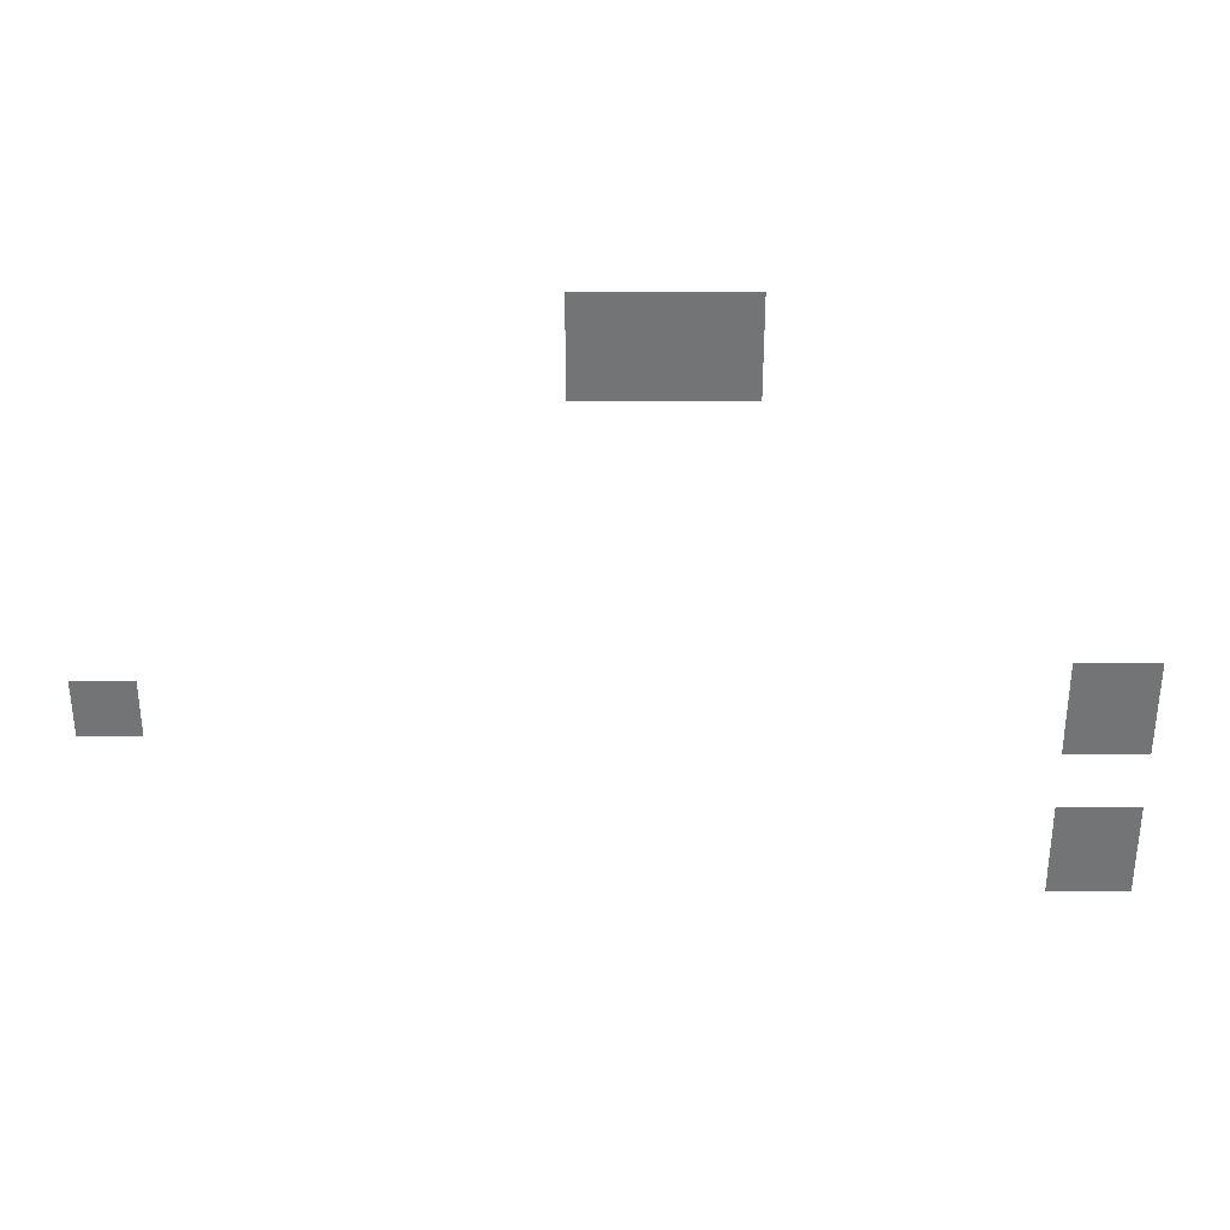
<metadata>
{"format":"obj","ext":"obj","renderer":"f3d","projection":"perspective","resolution":1024,"background":"white","views":[{"elev":33.9,"azim":-180.0,"up":"+Y"}]}
</metadata>
<code>
v -45 -12 0
v -46 -12 0
v -46 -11 0
v -45 -11 0
v -46 -12 0
v -47 -12 0
v -47 -11 0
v -46 -11 0
v -47 -12 0
v -48 -12 0
v -48 -11 0
v -47 -11 0
v -48 -12 0
v -49 -12 0
v -49 -11 0
v -48 -11 0
v -49 -12 0
v -50 -12 0
v -50 -11 0
v -49 -11 0
v -50 -12 0
v -51 -12 0
v -51 -11 0
v -50 -11 0
v -51 -12 0
v -52 -12 0
v -52 -11 0
v -51 -11 0
v -52 -12 0
v -53 -12 0
v -53 -11 0
v -52 -11 0
v -45 -13 0
v -46 -13 0
v -46 -12 0
v -45 -12 0
v -46 -13 0
v -47 -13 0
v -47 -12 0
v -46 -12 0
v -47 -13 0
v -48 -13 0
v -48 -12 0
v -47 -12 0
v -48 -13 0
v -49 -13 0
v -49 -12 0
v -48 -12 0
v -49 -13 0
v -50 -13 0
v -50 -12 0
v -49 -12 0
v -50 -13 0
v -51 -13 0
v -51 -12 0
v -50 -12 0
v -51 -13 0
v -52 -13 0
v -52 -12 0
v -51 -12 0
v -52 -13 0
v -53 -13 0
v -53 -12 0
v -52 -12 0
v -45 -14 0
v -46 -14 0
v -46 -13 0
v -45 -13 0
v -46 -14 0
v -47 -14 0
v -47 -13 0
v -46 -13 0
v -47 -14 0
v -48 -14 0
v -48 -13 0
v -47 -13 0
v -48 -14 0
v -49 -14 0
v -49 -13 0
v -48 -13 0
v -49 -14 0
v -50 -14 0
v -50 -13 0
v -49 -13 0
v -50 -14 0
v -51 -14 0
v -51 -13 0
v -50 -13 0
v -51 -14 0
v -52 -14 0
v -52 -13 0
v -51 -13 0
v -52 -14 0
v -53 -14 0
v -53 -13 0
v -52 -13 0
v -45 -15 0
v -46 -15 0
v -46 -14 0
v -45 -14 0
v -46 -15 0
v -47 -15 0
v -47 -14 0
v -46 -14 0
v -47 -15 0
v -48 -15 0
v -48 -14 0
v -47 -14 0
v -48 -15 0
v -49 -15 0
v -49 -14 0
v -48 -14 0
v -49 -15 0
v -50 -15 0
v -50 -14 0
v -49 -14 0
v -50 -15 0
v -51 -15 0
v -51 -14 0
v -50 -14 0
v -51 -15 0
v -52 -15 0
v -52 -14 0
v -51 -14 0
v -52 -15 0
v -53 -15 0
v -53 -14 0
v -52 -14 0
v -45 -16 0
v -46 -16 0
v -46 -15 0
v -45 -15 0
v -46 -16 0
v -47 -16 0
v -47 -15 0
v -46 -15 0
v -47 -16 0
v -48 -16 0
v -48 -15 0
v -47 -15 0
v -48 -16 0
v -49 -16 0
v -49 -15 0
v -48 -15 0
v -49 -16 0
v -50 -16 0
v -50 -15 0
v -49 -15 0
v -50 -16 0
v -51 -16 0
v -51 -15 0
v -50 -15 0
v -51 -16 0
v -52 -16 0
v -52 -15 0
v -51 -15 0
v -52 -16 0
v -53 -16 0
v -53 -15 0
v -52 -15 0
v -67 -30 0
v -68 -30 0
v -68 -29 0
v -67 -29 0
v -68 -30 0
v -69 -30 0
v -69 -29 0
v -68 -29 0
v -69 -30 0
v -70 -30 0
v -70 -29 0
v -69 -29 0
v -70 -30 0
v -71 -30 0
v -71 -29 0
v -70 -29 0
v -23 -31 0
v -24 -31 0
v -24 -30 0
v -23 -30 0
v -24 -31 0
v -25 -31 0
v -25 -30 0
v -24 -30 0
v -25 -31 0
v -26 -31 0
v -26 -30 0
v -25 -30 0
v -67 -31 0
v -68 -31 0
v -68 -30 0
v -67 -30 0
v -68 -31 0
v -69 -31 0
v -69 -30 0
v -68 -30 0
v -69 -31 0
v -70 -31 0
v -70 -30 0
v -69 -30 0
v -70 -31 0
v -71 -31 0
v -71 -30 0
v -70 -30 0
v -23 -32 0
v -24 -32 0
v -24 -31 0
v -23 -31 0
v -24 -32 0
v -25 -32 0
v -25 -31 0
v -24 -31 0
v -25 -32 0
v -26 -32 0
v -26 -31 0
v -25 -31 0
v -67 -32 0
v -68 -32 0
v -68 -31 0
v -67 -31 0
v -68 -32 0
v -69 -32 0
v -69 -31 0
v -68 -31 0
v -69 -32 0
v -70 -32 0
v -70 -31 0
v -69 -31 0
v -70 -32 0
v -71 -32 0
v -71 -31 0
v -70 -31 0
v -23 -33 0
v -24 -33 0
v -24 -32 0
v -23 -32 0
v -24 -33 0
v -25 -33 0
v -25 -32 0
v -24 -32 0
v -25 -33 0
v -26 -33 0
v -26 -32 0
v -25 -32 0
v -67 -33 0
v -68 -33 0
v -68 -32 0
v -67 -32 0
v -68 -33 0
v -69 -33 0
v -69 -32 0
v -68 -32 0
v -69 -33 0
v -70 -33 0
v -70 -32 0
v -69 -32 0
v -70 -33 0
v -71 -33 0
v -71 -32 0
v -70 -32 0
v -67 -34 0
v -68 -34 0
v -68 -33 0
v -67 -33 0
v -68 -34 0
v -69 -34 0
v -69 -33 0
v -68 -33 0
v -69 -34 0
v -70 -34 0
v -70 -33 0
v -69 -33 0
v -70 -34 0
v -71 -34 0
v -71 -33 0
v -70 -33 0
v -67 -38 0
v -68 -38 0
v -68 -37 0
v -67 -37 0
v -68 -38 0
v -69 -38 0
v -69 -37 0
v -68 -37 0
v -69 -38 0
v -70 -38 0
v -70 -37 0
v -69 -37 0
v -70 -38 0
v -71 -38 0
v -71 -37 0
v -70 -37 0
v -67 -39 0
v -68 -39 0
v -68 -38 0
v -67 -38 0
v -68 -39 0
v -69 -39 0
v -69 -38 0
v -68 -38 0
v -69 -39 0
v -70 -39 0
v -70 -38 0
v -69 -38 0
v -70 -39 0
v -71 -39 0
v -71 -38 0
v -70 -38 0
v -67 -40 0
v -68 -40 0
v -68 -39 0
v -67 -39 0
v -68 -40 0
v -69 -40 0
v -69 -39 0
v -68 -39 0
v -69 -40 0
v -70 -40 0
v -70 -39 0
v -69 -39 0
v -70 -40 0
v -71 -40 0
v -71 -39 0
v -70 -39 0
v -67 -41 0
v -68 -41 0
v -68 -40 0
v -67 -40 0
v -68 -41 0
v -69 -41 0
v -69 -40 0
v -68 -40 0
v -69 -41 0
v -70 -41 0
v -70 -40 0
v -69 -40 0
v -70 -41 0
v -71 -41 0
v -71 -40 0
v -70 -40 0
v -67 -42 0
v -68 -42 0
v -68 -41 0
v -67 -41 0
v -68 -42 0
v -69 -42 0
v -69 -41 0
v -68 -41 0
v -69 -42 0
v -70 -42 0
v -70 -41 0
v -69 -41 0
v -70 -42 0
v -71 -42 0
v -71 -41 0
v -70 -41 0
g secondForest_mesh_0015
f 1 2 3 4
f 5 6 7 8
f 9 10 11 12
f 13 14 15 16
f 17 18 19 20
f 21 22 23 24
f 25 26 27 28
f 29 30 31 32
f 33 34 35 36
f 37 38 39 40
f 41 42 43 44
f 45 46 47 48
f 49 50 51 52
f 53 54 55 56
f 57 58 59 60
f 61 62 63 64
f 65 66 67 68
f 69 70 71 72
f 73 74 75 76
f 77 78 79 80
f 81 82 83 84
f 85 86 87 88
f 89 90 91 92
f 93 94 95 96
f 97 98 99 100
f 101 102 103 104
f 105 106 107 108
f 109 110 111 112
f 113 114 115 116
f 117 118 119 120
f 121 122 123 124
f 125 126 127 128
f 129 130 131 132
f 133 134 135 136
f 137 138 139 140
f 141 142 143 144
f 145 146 147 148
f 149 150 151 152
f 153 154 155 156
f 157 158 159 160
f 161 162 163 164
f 165 166 167 168
f 169 170 171 172
f 173 174 175 176
f 177 178 179 180
f 181 182 183 184
f 185 186 187 188
f 189 190 191 192
f 193 194 195 196
f 197 198 199 200
f 201 202 203 204
f 205 206 207 208
f 209 210 211 212
f 213 214 215 216
f 217 218 219 220
f 221 222 223 224
f 225 226 227 228
f 229 230 231 232
f 233 234 235 236
f 237 238 239 240
f 241 242 243 244
f 245 246 247 248
f 249 250 251 252
f 253 254 255 256
f 257 258 259 260
f 261 262 263 264
f 265 266 267 268
f 269 270 271 272
f 273 274 275 276
f 277 278 279 280
f 281 282 283 284
f 285 286 287 288
f 289 290 291 292
f 293 294 295 296
f 297 298 299 300
f 301 302 303 304
f 305 306 307 308
f 309 310 311 312
f 313 314 315 316
f 317 318 319 320
f 321 322 323 324
f 325 326 327 328
f 329 330 331 332
f 333 334 335 336
f 337 338 339 340
f 341 342 343 344
f 345 346 347 348
f 349 350 351 352
f 353 354 355 356

</code>
